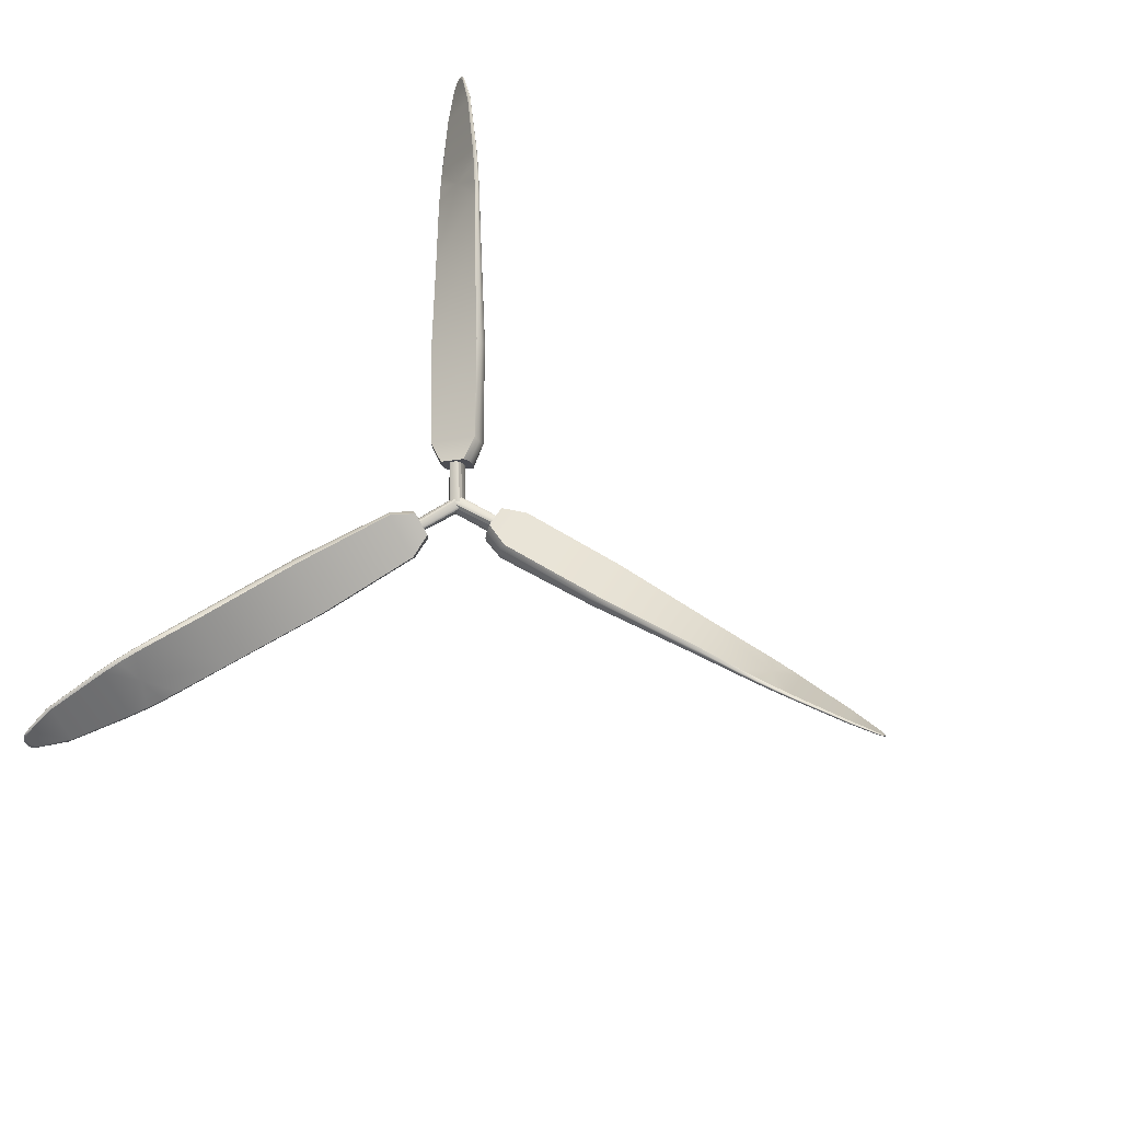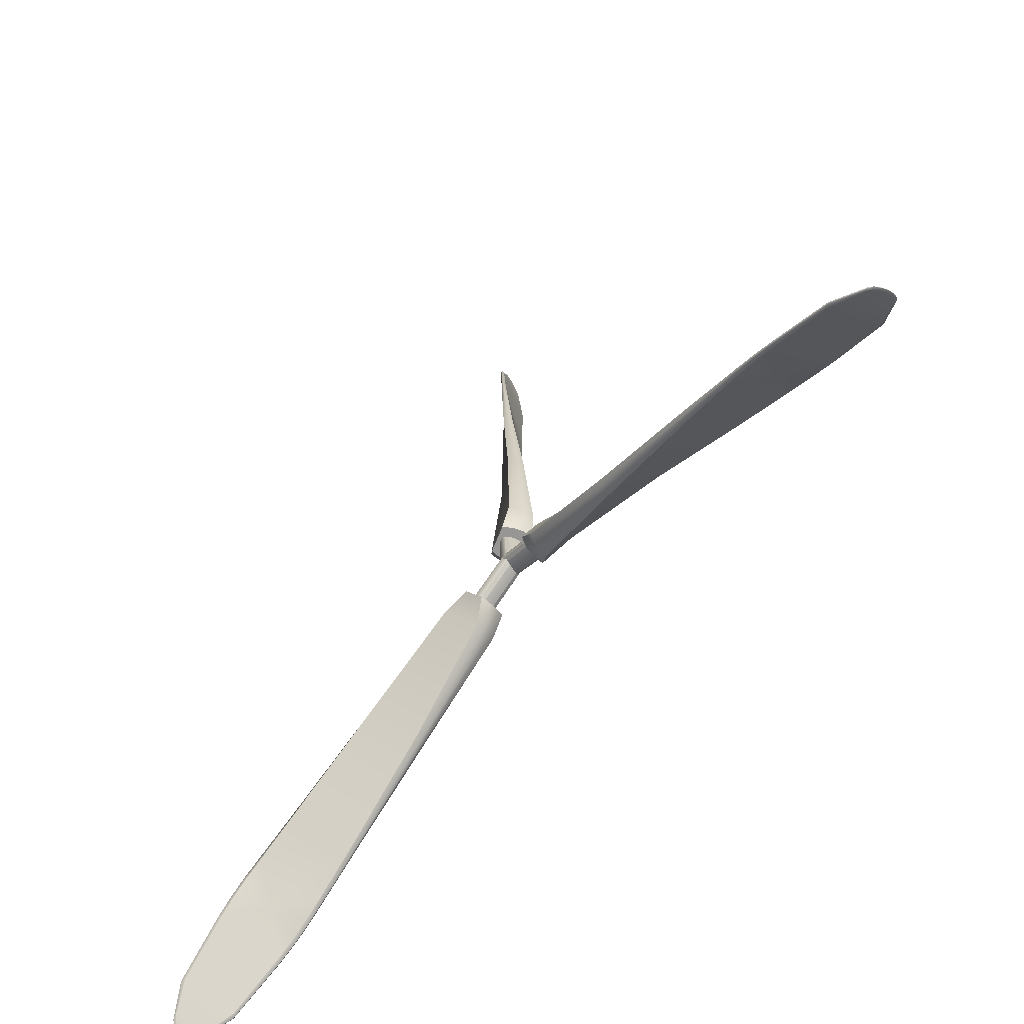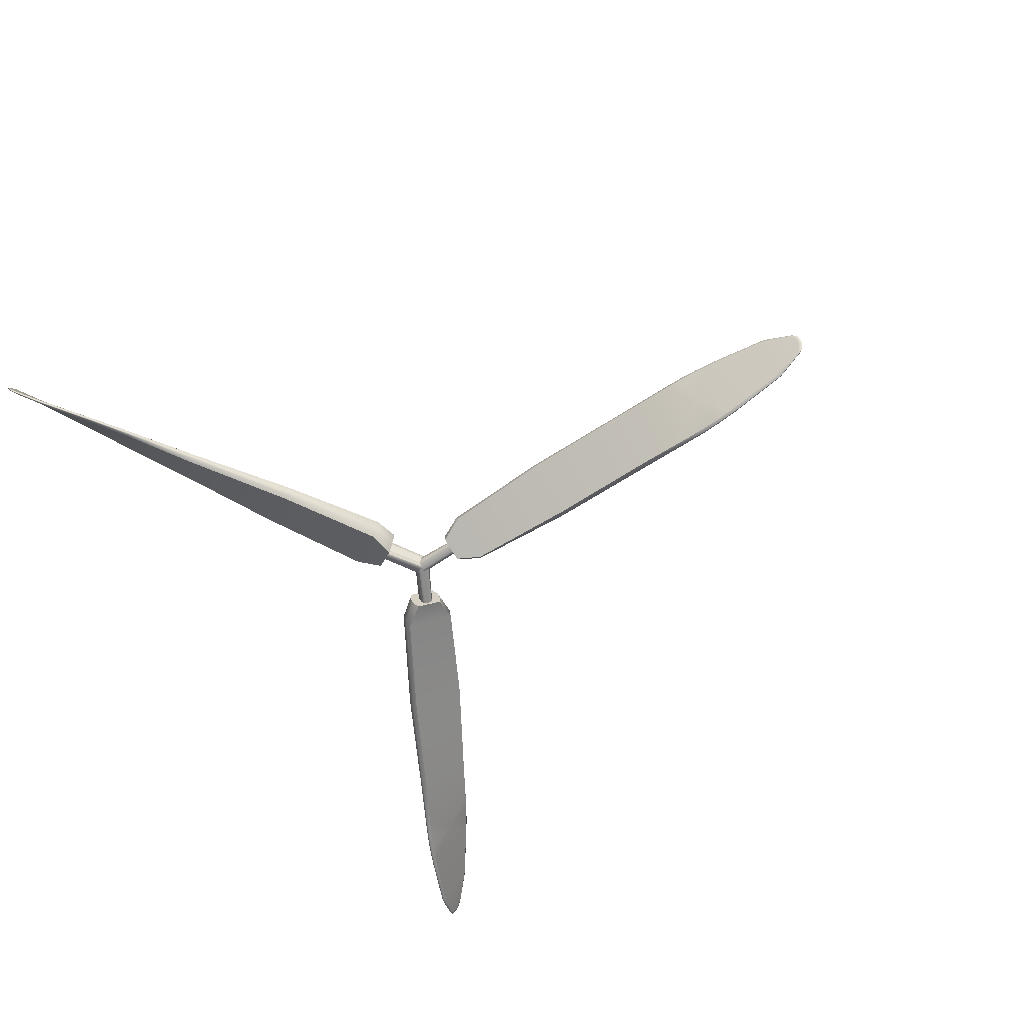
<metadata>
{"format":"obj","ext":"obj","renderer":"f3d","projection":"perspective","resolution":1024,"background":"white","views":[{"elev":72.6,"azim":119.5,"up":"+Z"},{"elev":-68.0,"azim":-130.4,"up":"+Y"},{"elev":-62.5,"azim":123.7,"up":"+Z"}]}
</metadata>
<code>
o 99_LuoXuanJiang
v 0.07725 2.018 4.406
v 0.0668 2 4.343
v 0.09372 2.046 4.325
v 0.1042 2.064 4.388
v 0.8827 1.545 4.419
v 0.8794 1.539 4.416
v 0.9059 1.585 4.312
v 0.9092 1.591 4.315
v 0.3129 1.825 4.389
v 0.3221 1.841 4.417
v 0.3782 1.938 4.342
v 0.3691 1.923 4.314
v 0.5336 1.708 4.411
v 0.541 1.721 4.425
v 0.5901 1.806 4.319
v 0.5826 1.793 4.306
v 0.1015 1.952 4.361
v 0.1109 1.968 4.41
v 0.1632 2.058 4.37
v 0.1537 2.042 4.321
v 0.9677 1.525 4.366
v 0.9488 1.522 4.395
v 0.9567 1.521 4.389
v 0.9635 1.522 4.379
v 0.9656 1.521 4.364
v 0.9614 1.518 4.377
v 0.9545 1.517 4.387
v 0.9464 1.518 4.393
v 0.9638 1.533 4.342
v 0.9664 1.527 4.352
v 0.9585 1.539 4.336
v 0.9686 1.531 4.354
v 0.9661 1.537 4.344
v 0.9608 1.543 4.338
v 0.6382 1.652 4.42
v 0.7166 1.662 4.362
v 0.7507 1.596 4.423
v 0.7127 1.614 4.423
v 0.6752 1.632 4.422
v 0.6439 1.662 4.429
v 0.6804 1.641 4.43
v 0.7174 1.622 4.43
v 0.7549 1.603 4.429
v 0.7215 1.671 4.369
v 0.691 1.743 4.311
v 0.7957 1.674 4.308
v 0.7614 1.698 4.307
v 0.7265 1.721 4.309
v 0.6853 1.734 4.302
v 0.7213 1.712 4.301
v 0.7567 1.69 4.301
v 0.7914 1.667 4.302
v -0.001987 2.081 4.389
v -0.009812 2.067 4.369
v -0.007782 2.071 4.38
v -0.004918 2.076 4.388
v 0.07994 2.022 4.401
v 0.0864 2.034 4.391
v 0.08369 2.029 4.389
v 0.08066 2.024 4.382
v 0.07812 2.019 4.37
v -0.007345 2.071 4.345
v -0.009559 2.068 4.349
v -0.01046 2.066 4.358
v 0.07041 2.006 4.344
v 0.07677 2.017 4.358
v 0.07695 2.017 4.349
v 0.07863 2.02 4.344
v 0.1006 2.058 4.387
v 0.09285 2.045 4.36
v 0.0942 2.047 4.372
v 0.09402 2.047 4.382
v 0.09234 2.044 4.387
v 0.004967 2.093 4.386
v 0.007181 2.097 4.382
v 0.008084 2.098 4.373
v 0.007434 2.097 4.361
v 0.09103 2.042 4.33
v 0.08456 2.03 4.34
v 0.08728 2.035 4.342
v 0.09031 2.04 4.349
v -0.000391 2.083 4.341
v 0.005405 2.094 4.35
v 0.002541 2.089 4.343
v 0.06647 1.999 4.365
v 0.07026 2.006 4.388
v 0.101 1.963 4.395
v 0.09768 1.957 4.378
v 0.3094 1.836 4.41
v 0.3062 1.831 4.4
v 0.5369 1.713 4.425
v 0.5343 1.709 4.42
v 0.6504 1.658 4.429
v 0.6467 1.652 4.431
v 0.6448 1.649 4.428
v 0.6448 1.649 4.42
v 0.6804 1.633 4.432
v 0.6786 1.63 4.43
v 0.7185 1.614 4.433
v 0.7169 1.611 4.431
v 0.7653 1.598 4.428
v 0.7632 1.593 4.431
v 0.7618 1.59 4.429
v 0.7612 1.591 4.422
v 0.8884 1.538 4.422
v 0.8872 1.536 4.421
v 0.9531 1.518 4.395
v 0.9523 1.517 4.395
v 0.9612 1.516 4.389
v 0.9605 1.515 4.388
v 0.9682 1.517 4.378
v 0.9675 1.516 4.378
v 0.9725 1.521 4.366
v 0.9717 1.52 4.365
v 0.9733 1.526 4.353
v 0.9725 1.525 4.352
v 0.9707 1.533 4.342
v 0.9699 1.531 4.342
v 0.9654 1.539 4.336
v 0.9645 1.538 4.335
v 0.9164 1.586 4.31
v 0.9152 1.584 4.309
v 0.805 1.667 4.308
v 0.8063 1.667 4.301
v 0.8049 1.665 4.299
v 0.8009 1.66 4.303
v 0.7656 1.696 4.3
v 0.764 1.693 4.298
v 0.7299 1.719 4.301
v 0.7281 1.716 4.298
v 0.6973 1.739 4.311
v 0.6972 1.739 4.303
v 0.6953 1.736 4.3
v 0.6917 1.73 4.302
v 0.5898 1.805 4.311
v 0.5872 1.8 4.306
v 0.3701 1.942 4.33
v 0.367 1.936 4.321
v 0.1568 2.059 4.353
v 0.1535 2.053 4.335
v 0.1045 2.065 4.365
v 0.1007 2.058 4.343
v 0.01647 2.18 4.406
v 0.03736 2.18 4.343
v -0.01648 2.18 4.325
v -0.03737 2.18 4.388
v 0.02322 3.114 4.419
v 0.02978 3.114 4.416
v -0.02323 3.114 4.312
v -0.0298 3.114 4.315
v 0.06535 2.48 4.389
v 0.04696 2.48 4.417
v -0.06536 2.48 4.342
v -0.04697 2.48 4.314
v 0.05652 2.73 4.411
v 0.04156 2.73 4.425
v -0.05653 2.73 4.319
v -0.04158 2.73 4.306
v 0.06173 2.234 4.361
v 0.04279 2.234 4.41
v -0.06175 2.234 4.37
v -0.0428 2.234 4.321
v -0.002157 3.198 4.366
v 0.009638 3.183 4.395
v 0.00706 3.19 4.389
v 0.002835 3.196 4.379
v 0.002145 3.198 4.364
v 0.007193 3.196 4.377
v 0.01158 3.19 4.387
v 0.01438 3.183 4.393
v -0.007074 3.19 4.342
v -0.002847 3.196 4.352
v -0.009651 3.183 4.336
v -0.007206 3.196 4.354
v -0.01159 3.19 4.344
v -0.01439 3.183 4.338
v 0.0528 2.849 4.42
v 0.004918 2.912 4.362
v 0.04498 2.974 4.423
v 0.04863 2.932 4.423
v 0.05122 2.891 4.422
v 0.04143 2.849 4.429
v 0.04091 2.891 4.43
v 0.03923 2.932 4.43
v 0.03647 2.974 4.429
v -0.00493 2.912 4.369
v -0.05281 2.849 4.311
v -0.045 2.974 4.308
v -0.04864 2.932 4.307
v -0.05123 2.891 4.309
v -0.04144 2.849 4.302
v -0.04093 2.891 4.301
v -0.03925 2.932 4.301
v -0.03649 2.974 4.302
v 0.001589 2.08 4.389
v 0.01724 2.08 4.369
v 0.01318 2.08 4.38
v 0.007452 2.08 4.388
v 0.01109 2.18 4.401
v -0.001848 2.18 4.391
v 0.003588 2.18 4.389
v 0.009651 2.18 4.382
v 0.01472 2.18 4.37
v 0.01231 2.08 4.345
v 0.01673 2.08 4.349
v 0.01854 2.08 4.358
v 0.03013 2.18 4.344
v 0.01743 2.18 4.358
v 0.01706 2.18 4.349
v 0.01371 2.18 4.344
v -0.03015 2.18 4.387
v -0.01473 2.18 4.36
v -0.01744 2.18 4.372
v -0.01707 2.18 4.382
v -0.01372 2.18 4.387
v -0.01232 2.08 4.386
v -0.01675 2.08 4.382
v -0.01855 2.08 4.373
v -0.01725 2.08 4.361
v -0.0111 2.18 4.33
v 0.001835 2.18 4.34
v -0.003601 2.18 4.342
v -0.009665 2.18 4.349
v -0.001601 2.08 4.341
v -0.0132 2.08 4.35
v -0.007466 2.08 4.343
v 0.03802 2.18 4.365
v 0.03044 2.18 4.388
v 0.05241 2.228 4.395
v 0.05912 2.228 4.378
v 0.05754 2.472 4.41
v 0.0639 2.472 4.4
v 0.05027 2.73 4.425
v 0.05542 2.73 4.42
v 0.04131 2.856 4.429
v 0.04861 2.856 4.431
v 0.05245 2.856 4.428
v 0.05246 2.856 4.42
v 0.04771 2.895 4.432
v 0.05126 2.895 4.43
v 0.04553 2.937 4.433
v 0.04876 2.937 4.431
v 0.03558 2.986 4.428
v 0.0417 2.987 4.431
v 0.04454 2.987 4.429
v 0.04385 2.986 4.422
v 0.02684 3.123 4.422
v 0.02912 3.123 4.421
v 0.01142 3.189 4.395
v 0.01306 3.189 4.395
v 0.008686 3.196 4.389
v 0.01024 3.196 4.388
v 0.00433 3.202 4.378
v 0.005827 3.202 4.378
v -0.000744 3.204 4.366
v 0.000732 3.204 4.365
v -0.00584 3.202 4.353
v -0.004342 3.202 4.352
v -0.01026 3.196 4.342
v -0.008699 3.196 4.342
v -0.01307 3.189 4.336
v -0.01143 3.189 4.335
v -0.02913 3.123 4.31
v -0.02685 3.123 4.309
v -0.04386 2.986 4.308
v -0.04456 2.987 4.301
v -0.04171 2.987 4.299
v -0.03559 2.986 4.303
v -0.04877 2.937 4.3
v -0.04554 2.937 4.298
v -0.05128 2.895 4.301
v -0.04772 2.895 4.298
v -0.05247 2.856 4.311
v -0.05246 2.856 4.303
v -0.04862 2.856 4.3
v -0.04133 2.856 4.302
v -0.05543 2.73 4.311
v -0.05029 2.73 4.306
v -0.06391 2.472 4.33
v -0.05756 2.472 4.321
v -0.05913 2.228 4.353
v -0.05243 2.228 4.335
v -0.03803 2.18 4.365
v -0.03045 2.18 4.343
v -0.09372 2.046 4.406
v -0.1042 2.064 4.343
v -0.07724 2.018 4.325
v -0.06679 2 4.388
v -0.9059 1.585 4.419
v -0.9092 1.591 4.416
v -0.8827 1.545 4.312
v -0.8794 1.539 4.315
v -0.3782 1.938 4.389
v -0.369 1.923 4.417
v -0.3129 1.825 4.342
v -0.3221 1.841 4.314
v -0.5901 1.806 4.411
v -0.5826 1.793 4.425
v -0.5335 1.708 4.319
v -0.541 1.721 4.306
v -0.1632 2.058 4.361
v -0.1537 2.042 4.41
v -0.1015 1.952 4.37
v -0.1109 1.968 4.321
v -0.9656 1.521 4.366
v -0.9585 1.539 4.395
v -0.9638 1.533 4.389
v -0.9664 1.527 4.379
v -0.9677 1.525 4.364
v -0.9686 1.531 4.377
v -0.966 1.537 4.387
v -0.9608 1.543 4.393
v -0.9567 1.521 4.342
v -0.9635 1.522 4.352
v -0.9488 1.522 4.336
v -0.9614 1.518 4.354
v -0.9545 1.517 4.344
v -0.9464 1.518 4.338
v -0.691 1.743 4.42
v -0.7215 1.671 4.362
v -0.7957 1.674 4.423
v -0.7614 1.698 4.423
v -0.7265 1.721 4.422
v -0.6853 1.734 4.429
v -0.7213 1.712 4.43
v -0.7567 1.69 4.43
v -0.7914 1.667 4.429
v -0.7165 1.662 4.369
v -0.6382 1.652 4.311
v -0.7507 1.596 4.308
v -0.7127 1.614 4.307
v -0.6752 1.632 4.309
v -0.6439 1.662 4.302
v -0.6804 1.641 4.301
v -0.7174 1.622 4.301
v -0.7549 1.603 4.302
v 0.000398 2.083 4.389
v -0.007428 2.097 4.369
v -0.005398 2.094 4.38
v -0.002534 2.089 4.388
v -0.09102 2.042 4.401
v -0.08456 2.03 4.391
v -0.08728 2.035 4.389
v -0.09031 2.04 4.382
v -0.09284 2.045 4.37
v -0.004961 2.093 4.345
v -0.007175 2.097 4.349
v -0.008078 2.098 4.358
v -0.1005 2.058 4.344
v -0.0942 2.047 4.358
v -0.09401 2.047 4.349
v -0.09234 2.044 4.344
v -0.07041 2.006 4.387
v -0.07812 2.019 4.36
v -0.07676 2.017 4.372
v -0.07694 2.017 4.382
v -0.07862 2.02 4.387
v 0.007351 2.071 4.386
v 0.009566 2.068 4.382
v 0.01047 2.066 4.373
v 0.009818 2.067 4.361
v -0.07993 2.022 4.33
v -0.0864 2.034 4.34
v -0.08368 2.029 4.342
v -0.08065 2.024 4.349
v 0.001993 2.081 4.341
v 0.007789 2.071 4.35
v 0.004925 2.076 4.343
v -0.1045 2.065 4.365
v -0.1007 2.058 4.388
v -0.1534 2.053 4.395
v -0.1568 2.059 4.378
v -0.3669 1.936 4.41
v -0.3701 1.941 4.4
v -0.5872 1.8 4.425
v -0.5898 1.805 4.42
v -0.6917 1.73 4.429
v -0.6953 1.736 4.431
v -0.6972 1.739 4.428
v -0.6973 1.739 4.42
v -0.7281 1.716 4.432
v -0.7299 1.719 4.43
v -0.764 1.693 4.433
v -0.7656 1.696 4.431
v -0.8009 1.66 4.428
v -0.8049 1.665 4.431
v -0.8063 1.667 4.429
v -0.805 1.667 4.422
v -0.9152 1.584 4.422
v -0.9164 1.586 4.421
v -0.9645 1.538 4.395
v -0.9654 1.539 4.395
v -0.9699 1.531 4.389
v -0.9707 1.533 4.388
v -0.9725 1.525 4.378
v -0.9733 1.526 4.378
v -0.9717 1.52 4.366
v -0.9725 1.521 4.365
v -0.9675 1.516 4.353
v -0.9682 1.517 4.352
v -0.9605 1.515 4.342
v -0.9612 1.516 4.342
v -0.9523 1.517 4.336
v -0.9531 1.518 4.335
v -0.8872 1.536 4.31
v -0.8884 1.537 4.309
v -0.7612 1.591 4.308
v -0.7618 1.59 4.301
v -0.7632 1.593 4.299
v -0.7653 1.598 4.303
v -0.7168 1.611 4.3
v -0.7185 1.614 4.298
v -0.6786 1.63 4.301
v -0.6804 1.633 4.298
v -0.6448 1.649 4.311
v -0.6448 1.649 4.303
v -0.6467 1.652 4.3
v -0.6504 1.658 4.302
v -0.5343 1.709 4.311
v -0.5369 1.713 4.306
v -0.3062 1.831 4.33
v -0.3094 1.836 4.321
v -0.09768 1.957 4.353
v -0.101 1.963 4.335
v -0.06646 1.999 4.365
v -0.07026 2.006 4.343
f 68 62 82 79
f 73 74 53 58
f 2 3 20 17
f 4 1 18 19
f 11 10 14 15
f 9 12 16 13
f 15 14 40 44 45
f 13 16 49 36 35
f 19 18 10 11
f 17 20 12 9
f 29 30 25 26 27 28 6 7 31
f 8 5 22 23 24 21 32 33 34
f 37 36 52 7 6
f 46 44 43 5 8
f 36 37 38
f 36 38 39
f 36 39 35
f 44 40 41
f 44 41 42
f 44 42 43
f 44 46 47
f 44 47 48
f 44 48 45
f 36 49 50
f 36 50 51
f 36 51 52
f 65 68 79 78 3 2
f 69 73 58 57 1 4
f 53 56 59 58
f 56 55 60 59
f 55 54 61 60
f 54 64 66 61
f 64 63 67 66
f 63 62 68 67
f 73 72 75 74
f 72 71 76 75
f 71 70 77 76
f 70 81 83 77
f 81 80 84 83
f 80 79 82 84
f 57 58 59
f 57 59 60
f 57 60 61
f 65 61 66
f 65 66 67
f 65 67 68
f 69 70 71
f 69 71 72
f 69 72 73
f 78 79 80
f 78 80 81
f 78 81 70
f 82 62 63 64 54 55 56 53 74 75 76 77 83 84
f 1 86 87 18
f 86 85 88 87
f 85 2 17 88
f 43 101 5
f 123 46 8
f 14 93 40
f 15 45 131
f 93 41 40
f 42 101 43
f 45 48 131
f 47 46 123
f 96 13 35
f 35 39 96
f 38 37 104
f 6 104 37
f 52 126 7
f 51 126 52
f 134 50 49
f 16 134 49
f 85 86 1 57 61 65 2
f 141 142 3 78 70 69 4
f 88 17 9 90
f 18 87 89 10
f 87 88 90 89
f 90 9 13 92
f 10 89 91 14
f 89 90 92 91
f 92 13 96 95
f 14 91 94 93
f 91 92 95 94
f 95 96 39 98
f 93 94 97 41
f 94 95 98 97
f 98 39 38 100
f 41 97 99 42
f 97 98 100 99
f 100 38 104 103
f 42 99 102 101
f 99 100 103 102
f 103 104 6 106
f 101 102 105 5
f 102 103 106 105
f 106 6 28 108
f 5 105 107 22
f 105 106 108 107
f 108 28 27 110
f 22 107 109 23
f 107 108 110 109
f 110 27 26 112
f 23 109 111 24
f 109 110 112 111
f 112 26 25 114
f 24 111 113 21
f 111 112 114 113
f 114 25 30 116
f 21 113 115 32
f 113 114 116 115
f 116 30 29 118
f 32 115 117 33
f 115 116 118 117
f 118 29 31 120
f 33 117 119 34
f 117 118 120 119
f 120 31 7 122
f 34 119 121 8
f 119 120 122 121
f 122 7 126 125
f 8 121 124 123
f 121 122 125 124
f 125 126 51 128
f 123 124 127 47
f 124 125 128 127
f 128 51 50 130
f 47 127 129 48
f 127 128 130 129
f 130 50 134 133
f 48 129 132 131
f 129 130 133 132
f 133 134 16 136
f 131 132 135 15
f 132 133 136 135
f 136 16 12 138
f 15 135 137 11
f 135 136 138 137
f 138 12 20 140
f 11 137 139 19
f 137 138 140 139
f 140 20 3 142
f 19 139 141 4
f 139 140 142 141
f 210 204 224 221
f 215 216 195 200
f 144 145 162 159
f 146 143 160 161
f 153 152 156 157
f 151 154 158 155
f 157 156 182 186 187
f 155 158 191 178 177
f 161 160 152 153
f 159 162 154 151
f 171 172 167 168 169 170 148 149 173
f 150 147 164 165 166 163 174 175 176
f 179 178 194 149 148
f 188 186 185 147 150
f 178 179 180
f 178 180 181
f 178 181 177
f 186 182 183
f 186 183 184
f 186 184 185
f 186 188 189
f 186 189 190
f 186 190 187
f 178 191 192
f 178 192 193
f 178 193 194
f 207 210 221 220 145 144
f 211 215 200 199 143 146
f 195 198 201 200
f 198 197 202 201
f 197 196 203 202
f 196 206 208 203
f 206 205 209 208
f 205 204 210 209
f 215 214 217 216
f 214 213 218 217
f 213 212 219 218
f 212 223 225 219
f 223 222 226 225
f 222 221 224 226
f 199 200 201
f 199 201 202
f 199 202 203
f 207 203 208
f 207 208 209
f 207 209 210
f 211 212 213
f 211 213 214
f 211 214 215
f 220 221 222
f 220 222 223
f 220 223 212
f 224 204 205 206 196 197 198 195 216 217 218 219 225 226
f 143 228 229 160
f 228 227 230 229
f 227 144 159 230
f 185 243 147
f 265 188 150
f 156 235 182
f 157 187 273
f 235 183 182
f 184 243 185
f 187 190 273
f 189 188 265
f 238 155 177
f 177 181 238
f 180 179 246
f 148 246 179
f 194 268 149
f 193 268 194
f 276 192 191
f 158 276 191
f 227 228 143 199 203 207 144
f 283 284 145 220 212 211 146
f 230 159 151 232
f 160 229 231 152
f 229 230 232 231
f 232 151 155 234
f 152 231 233 156
f 231 232 234 233
f 234 155 238 237
f 156 233 236 235
f 233 234 237 236
f 237 238 181 240
f 235 236 239 183
f 236 237 240 239
f 240 181 180 242
f 183 239 241 184
f 239 240 242 241
f 242 180 246 245
f 184 241 244 243
f 241 242 245 244
f 245 246 148 248
f 243 244 247 147
f 244 245 248 247
f 248 148 170 250
f 147 247 249 164
f 247 248 250 249
f 250 170 169 252
f 164 249 251 165
f 249 250 252 251
f 252 169 168 254
f 165 251 253 166
f 251 252 254 253
f 254 168 167 256
f 166 253 255 163
f 253 254 256 255
f 256 167 172 258
f 163 255 257 174
f 255 256 258 257
f 258 172 171 260
f 174 257 259 175
f 257 258 260 259
f 260 171 173 262
f 175 259 261 176
f 259 260 262 261
f 262 173 149 264
f 176 261 263 150
f 261 262 264 263
f 264 149 268 267
f 150 263 266 265
f 263 264 267 266
f 267 268 193 270
f 265 266 269 189
f 266 267 270 269
f 270 193 192 272
f 189 269 271 190
f 269 270 272 271
f 272 192 276 275
f 190 271 274 273
f 271 272 275 274
f 275 276 158 278
f 273 274 277 157
f 274 275 278 277
f 278 158 154 280
f 157 277 279 153
f 277 278 280 279
f 280 154 162 282
f 153 279 281 161
f 279 280 282 281
f 282 162 145 284
f 161 281 283 146
f 281 282 284 283
f 352 346 366 363
f 357 358 337 342
f 286 287 304 301
f 288 285 302 303
f 295 294 298 299
f 293 296 300 297
f 299 298 324 328 329
f 297 300 333 320 319
f 303 302 294 295
f 301 304 296 293
f 313 314 309 310 311 312 290 291 315
f 292 289 306 307 308 305 316 317 318
f 321 320 336 291 290
f 330 328 327 289 292
f 320 321 322
f 320 322 323
f 320 323 319
f 328 324 325
f 328 325 326
f 328 326 327
f 328 330 331
f 328 331 332
f 328 332 329
f 320 333 334
f 320 334 335
f 320 335 336
f 349 352 363 362 287 286
f 353 357 342 341 285 288
f 337 340 343 342
f 340 339 344 343
f 339 338 345 344
f 338 348 350 345
f 348 347 351 350
f 347 346 352 351
f 357 356 359 358
f 356 355 360 359
f 355 354 361 360
f 354 365 367 361
f 365 364 368 367
f 364 363 366 368
f 341 342 343
f 341 343 344
f 341 344 345
f 349 345 350
f 349 350 351
f 349 351 352
f 353 354 355
f 353 355 356
f 353 356 357
f 362 363 364
f 362 364 365
f 362 365 354
f 366 346 347 348 338 339 340 337 358 359 360 361 367 368
f 285 370 371 302
f 370 369 372 371
f 369 286 301 372
f 327 385 289
f 407 330 292
f 298 377 324
f 299 329 415
f 377 325 324
f 326 385 327
f 329 332 415
f 331 330 407
f 380 297 319
f 319 323 380
f 322 321 388
f 290 388 321
f 336 410 291
f 335 410 336
f 418 334 333
f 300 418 333
f 369 370 285 341 345 349 286
f 425 426 287 362 354 353 288
f 372 301 293 374
f 302 371 373 294
f 371 372 374 373
f 374 293 297 376
f 294 373 375 298
f 373 374 376 375
f 376 297 380 379
f 298 375 378 377
f 375 376 379 378
f 379 380 323 382
f 377 378 381 325
f 378 379 382 381
f 382 323 322 384
f 325 381 383 326
f 381 382 384 383
f 384 322 388 387
f 326 383 386 385
f 383 384 387 386
f 387 388 290 390
f 385 386 389 289
f 386 387 390 389
f 390 290 312 392
f 289 389 391 306
f 389 390 392 391
f 392 312 311 394
f 306 391 393 307
f 391 392 394 393
f 394 311 310 396
f 307 393 395 308
f 393 394 396 395
f 396 310 309 398
f 308 395 397 305
f 395 396 398 397
f 398 309 314 400
f 305 397 399 316
f 397 398 400 399
f 400 314 313 402
f 316 399 401 317
f 399 400 402 401
f 402 313 315 404
f 317 401 403 318
f 401 402 404 403
f 404 315 291 406
f 318 403 405 292
f 403 404 406 405
f 406 291 410 409
f 292 405 408 407
f 405 406 409 408
f 409 410 335 412
f 407 408 411 331
f 408 409 412 411
f 412 335 334 414
f 331 411 413 332
f 411 412 414 413
f 414 334 418 417
f 332 413 416 415
f 413 414 417 416
f 417 418 300 420
f 415 416 419 299
f 416 417 420 419
f 420 300 296 422
f 299 419 421 295
f 419 420 422 421
f 422 296 304 424
f 295 421 423 303
f 421 422 424 423
f 424 304 287 426
f 303 423 425 288
f 423 424 426 425

</code>
